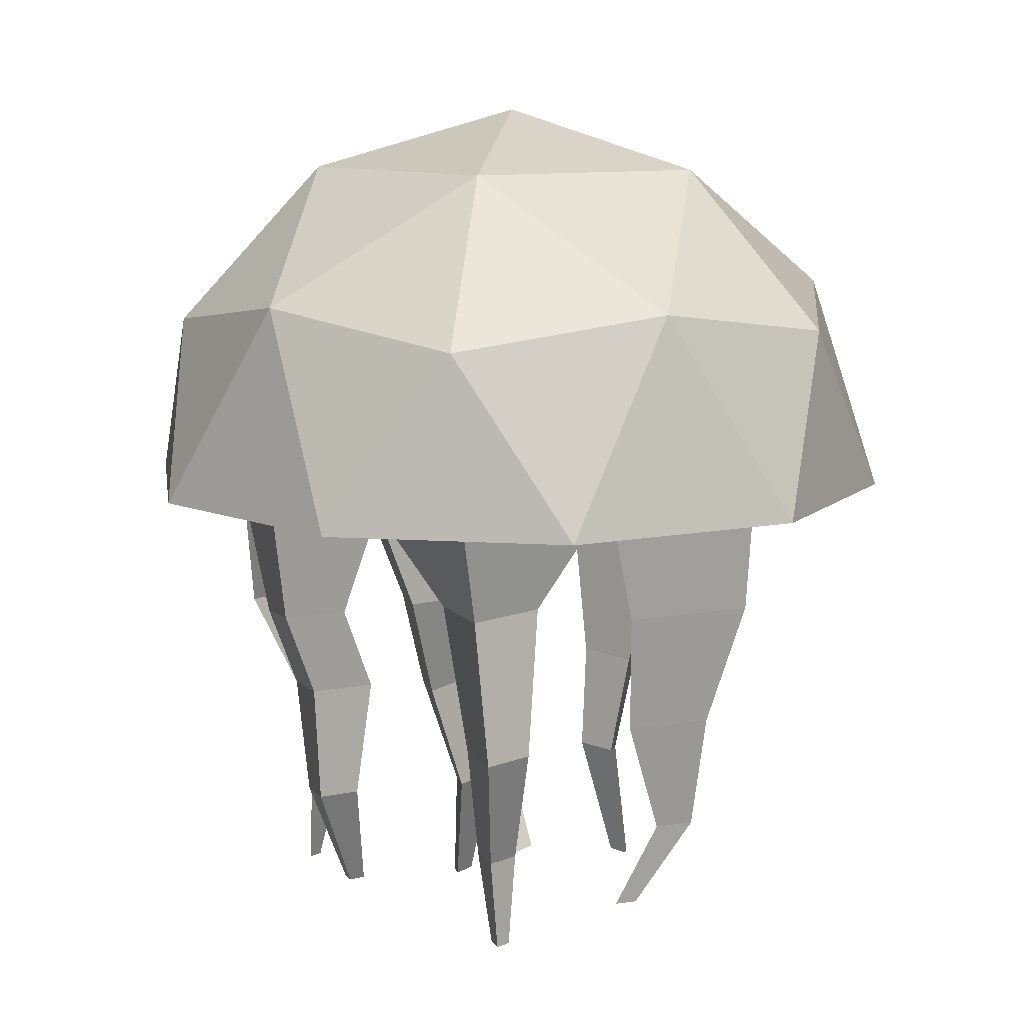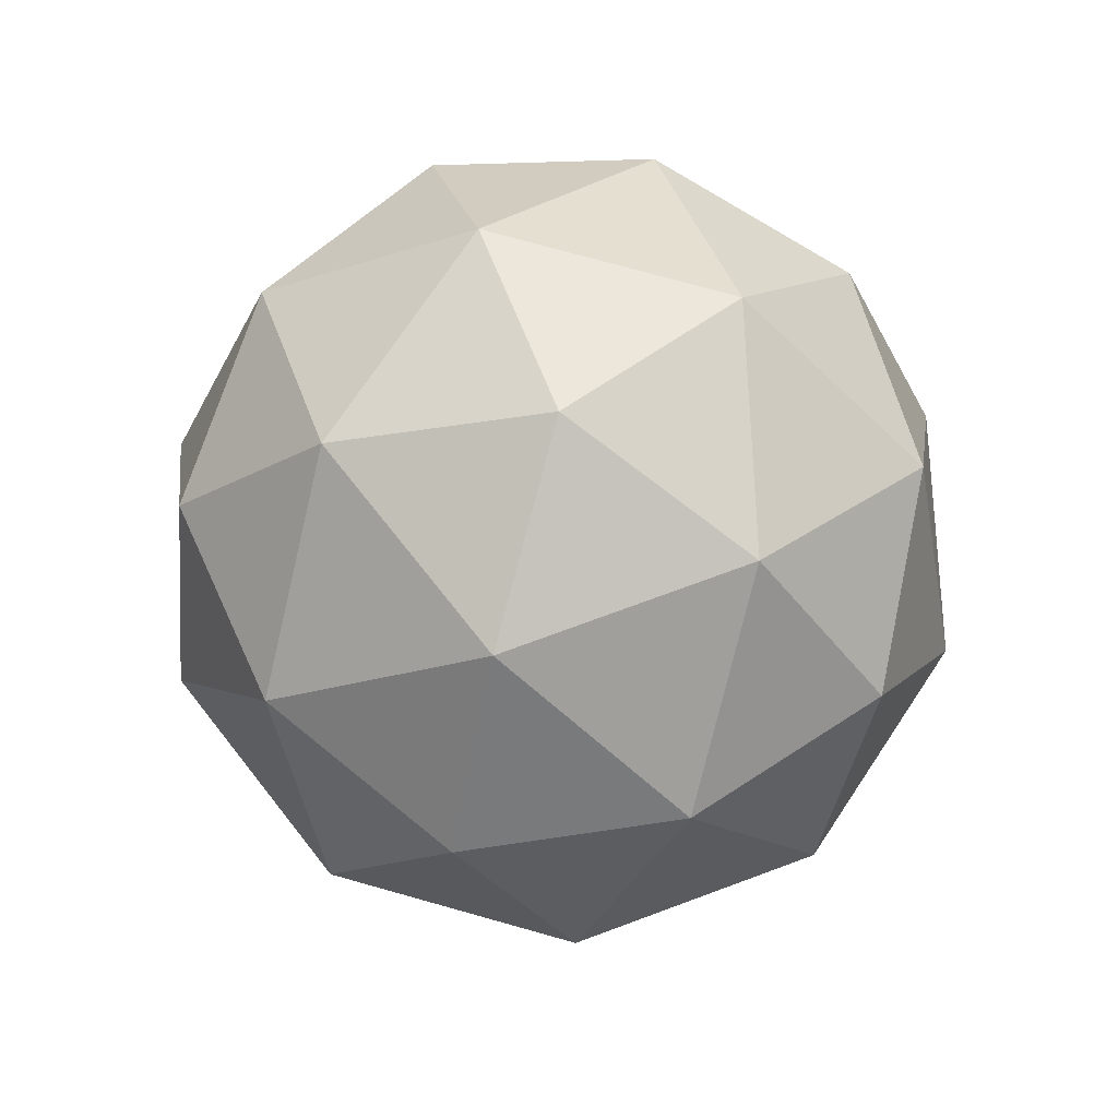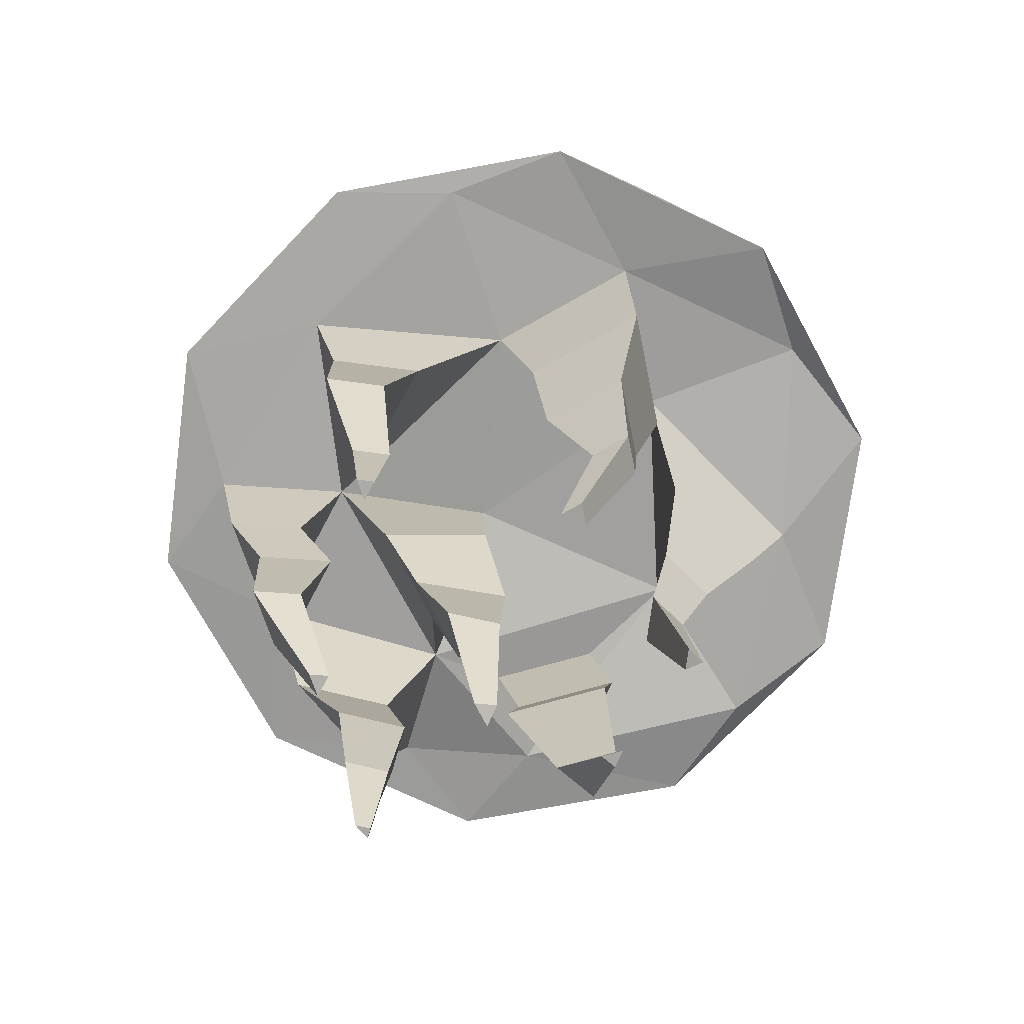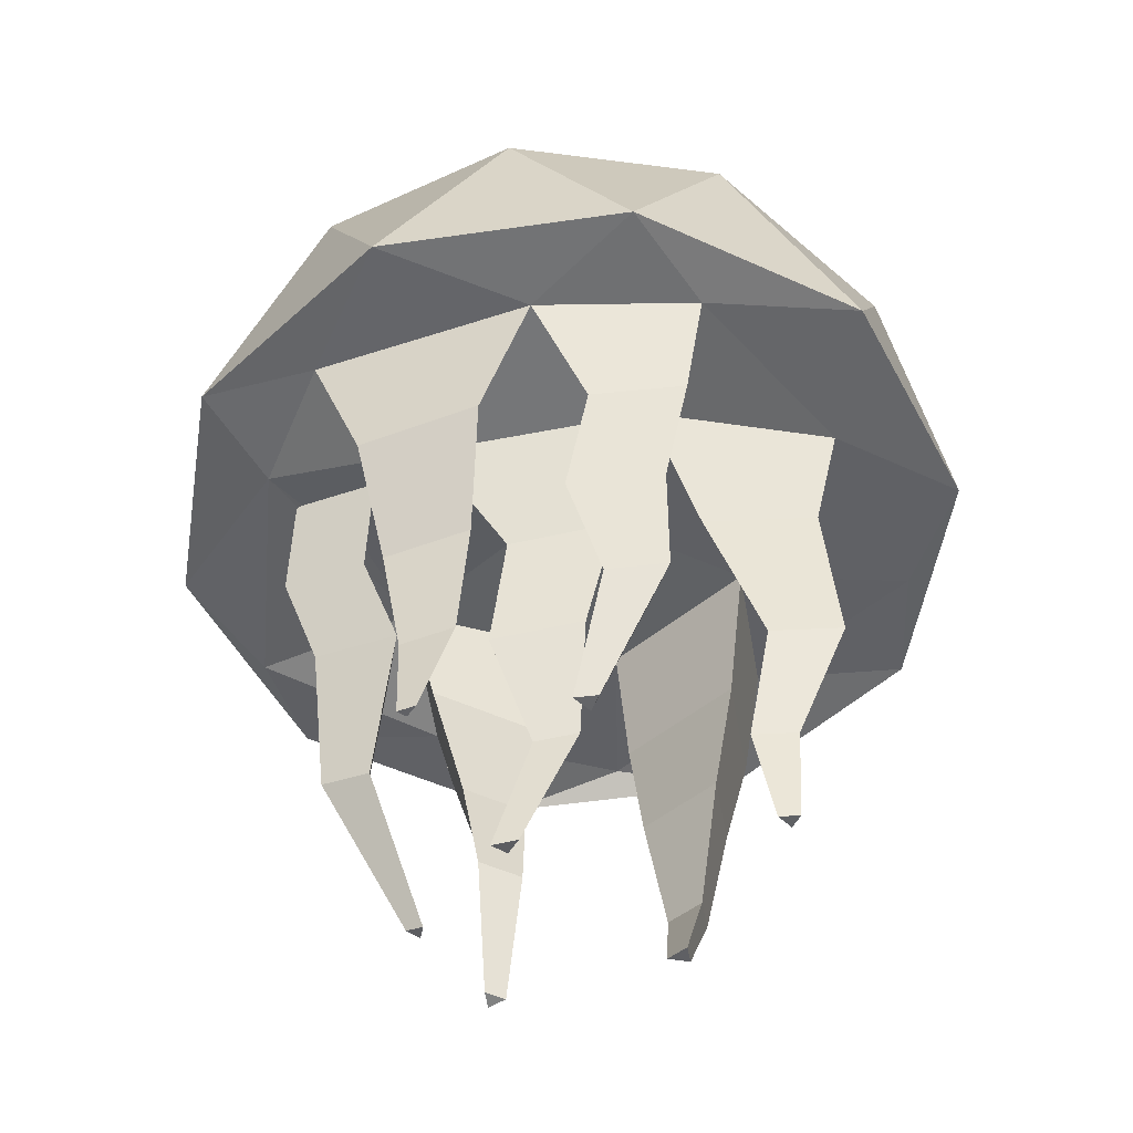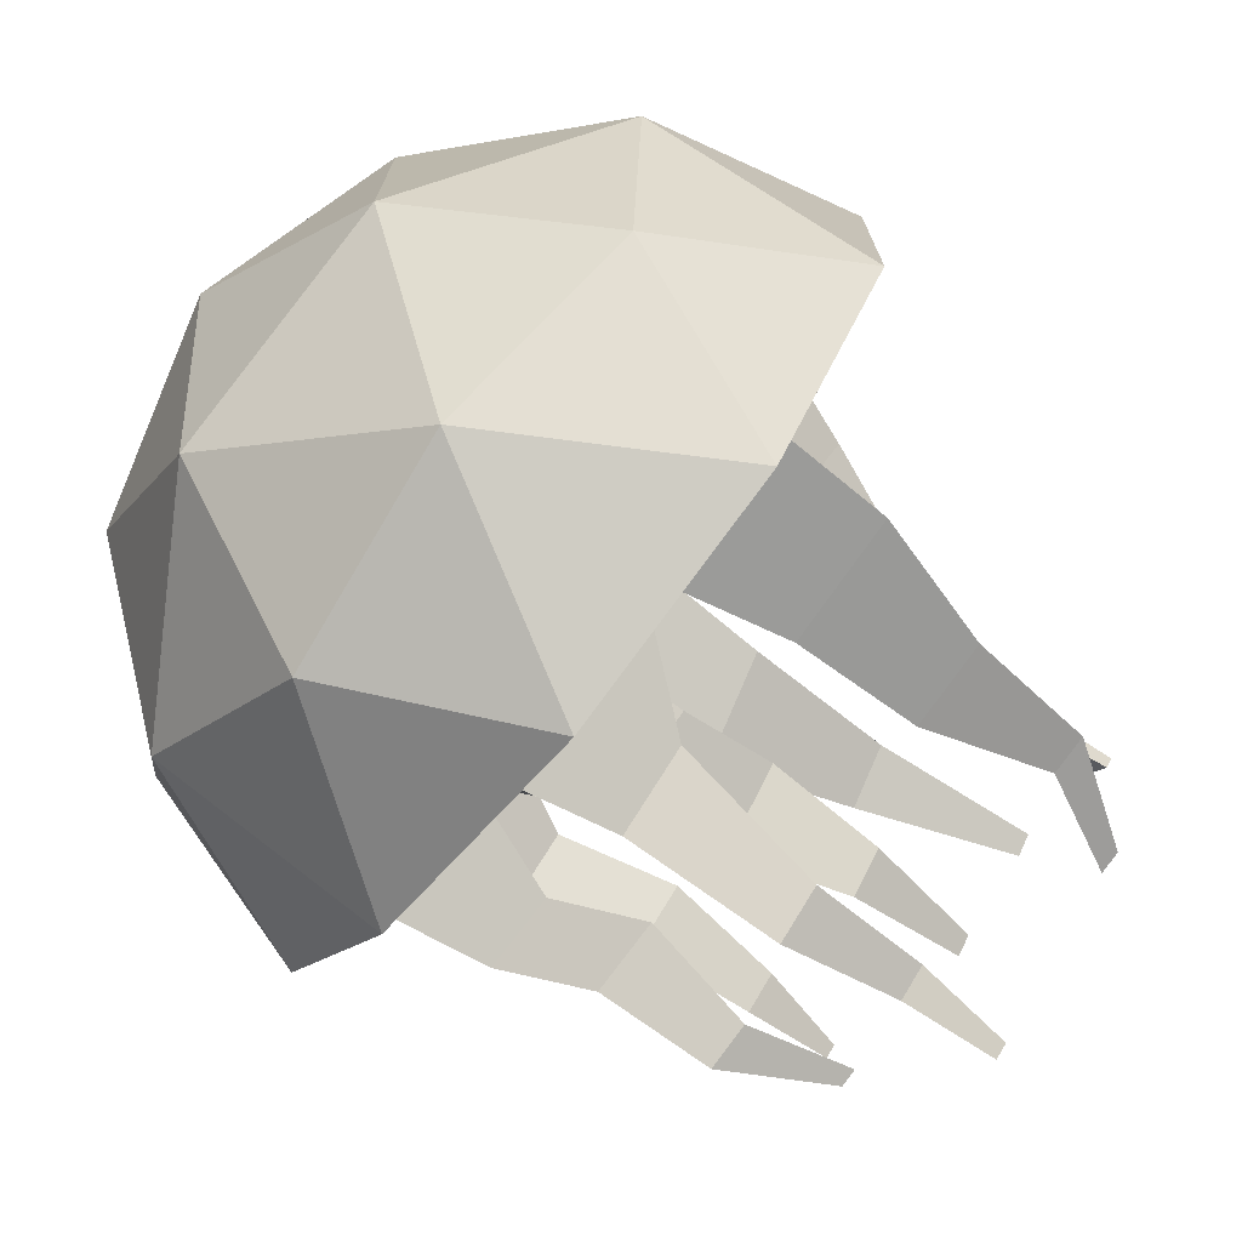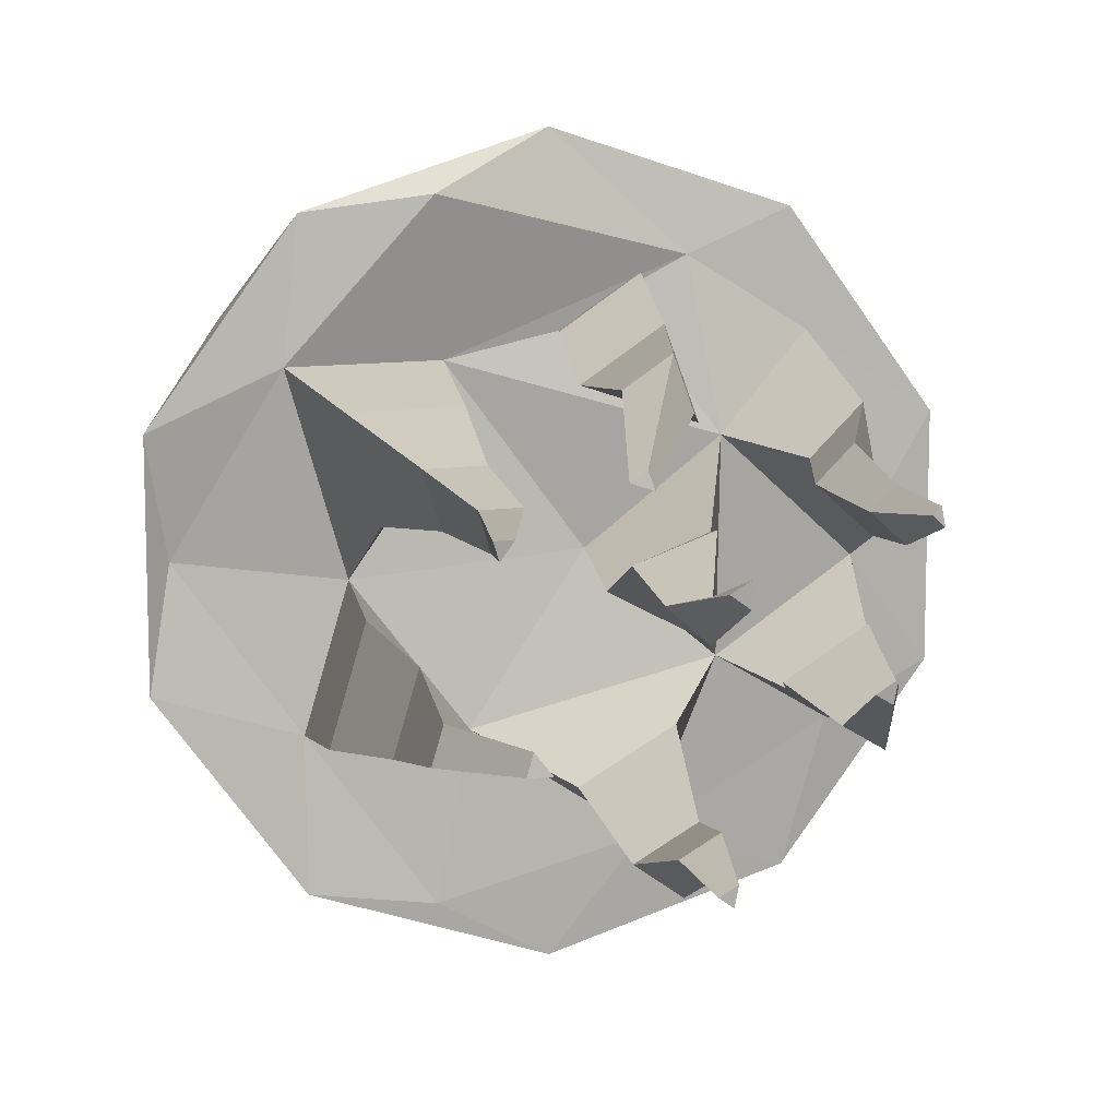
<metadata>
{"format":"obj","ext":"obj","renderer":"f3d","projection":"perspective","resolution":1024,"background":"white","views":[{"elev":10.9,"azim":171.5,"up":"+Y"},{"elev":73.3,"azim":33.7,"up":"+Y"},{"elev":-72.6,"azim":-151.5,"up":"+Y"},{"elev":-49.5,"azim":99.1,"up":"+Y"},{"elev":-74.0,"azim":-129.0,"up":"+Z"},{"elev":10.4,"azim":-13.0,"up":"+Z"}]}
</metadata>
<code>
o Icosphere_Icosphere.001
v 0.098 0.02199 0
v 0.6709 -0.008243 0.5508
v -0.2949 -0.04484 0.9077
v -0.9545 0.05244 0
v -0.2949 -0.005503 -0.9077
v 0.7336 -0.02424 -0.4642
v 0.2949 0.4772 0.9077
v -0.7722 0.4772 0.561
v -0.7722 0.4772 -0.561
v 0.2949 0.4772 -0.9077
v 0.9545 0.4772 0
v 0 1.067 0
v -0.2572 0.06108 0.4864
v 0.4253 -0.0901 0.2973
v 0.3511 -0.02502 0.7475
v 0.7952 -0.02521 -0.03594
v 0.4284 -0.05029 -0.2807
v -0.5065 0.04762 -0.06202
v -0.6695 -0.00985 0.4864
v -0.2078 -0.002259 -0.4534
v -0.6269 0.02971 -0.4549
v 0.2444 -0.01781 -0.7556
v 1.015 0 0.3298
v 1.015 0 -0.3298
v 0 0 1.067
v 0.6272 0 0.8633
v -1.015 0 0.3298
v -0.6272 0 0.8633
v -0.6272 0 -0.8633
v -1.015 0 -0.3298
v 0.6272 0 -0.8633
v 0 0 -1.067
v 0.7344 0.561 0.5336
v -0.2805 0.561 0.8633
v -0.9077 0.561 0
v -0.2805 0.561 -0.8633
v 0.7344 0.561 -0.5336
v 0.1734 0.9078 0.5336
v 0.561 0.9077 0
v -0.4539 0.9078 0.3298
v -0.4539 0.9078 -0.3298
v 0.1734 0.9078 -0.5336
v 0.03167 0.02634 0.5574
v 0.2273 -0.0035 0.6996
v 0.302 -0.04213 0.4696
v -0.02532 -0.2302 0.582
v 0.1703 -0.26 0.7242
v 0.2451 -0.2987 0.4942
v -0.04022 -0.5077 0.4848
v 0.1554 -0.5376 0.6269
v 0.2302 -0.5762 0.397
v -0.03904 -0.9034 0.5206
v 0.0732 -0.9205 0.6021
v 0.1161 -0.9426 0.4702
v -0.03904 -0.9034 0.5206
v 0.0732 -0.9205 0.6021
v 0.1161 -0.9426 0.4702
v -0.1193 -1.287 0.375
v -0.08094 -1.293 0.4029
v -0.06629 -1.3 0.3578
v -0.4731 -0.2644 0.1247
v -0.5662 -0.3163 0.4113
v -0.2648 -0.2644 0.4113
v -0.3936 -0.6274 0.1719
v -0.4422 -0.6544 0.3212
v -0.2852 -0.6274 0.3212
v -0.338 -0.9167 0.1678
v -0.371 -0.9351 0.2694
v -0.2642 -0.9167 0.2694
v -0.3929 -1.269 0.2144
v -0.4083 -1.277 0.2617
v -0.3586 -1.269 0.2617
v 0.06539 -0.3516 -0.04177
v 0.3184 -0.3795 0.1017
v 0.3184 -0.3476 -0.1764
v 0.05989 -0.6156 0.07009
v 0.2532 -0.6608 0.1551
v 0.2532 -0.6328 -0.08936
v 0.05673 -0.928 0.03571
v 0.1618 -0.9476 0.05658
v 0.1618 -0.9343 -0.05961
v 0.1095 -1.259 0.1217
v 0.1566 -1.272 0.1559
v 0.1566 -1.265 0.08745
v 0.2542 -0.3069 -0.3929
v 0.205 -0.2868 -0.6876
v 0.009189 -0.2873 -0.5453
v 0.205 -0.6961 -0.5353
v 0.1735 -0.6832 -0.724
v 0.04815 -0.6835 -0.6329
v 0.1676 -1.014 -0.4712
v 0.1481 -1.006 -0.588
v 0.07046 -1.006 -0.5316
v 0.1361 -1.262 -0.5184
v 0.1271 -1.259 -0.5724
v 0.09123 -1.259 -0.5463
v -0.2854 -0.3632 -0.4011
v -0.6177 -0.3379 -0.4024
v -0.5223 -0.3237 -0.09088
v -0.2951 -0.7012 -0.3446
v -0.5217 -0.6839 -0.3454
v -0.4566 -0.6742 -0.133
v -0.3907 -1.022 -0.2836
v -0.4939 -1.014 -0.284
v -0.4643 -1.01 -0.1873
v -0.2759 -1.267 -0.2528
v -0.3349 -1.262 -0.2531
v -0.3179 -1.26 -0.1978
v 0.528 -0.3328 -0.3091
v 0.6997 -0.3182 -0.4123
v 0.7344 -0.3498 -0.1714
v 0.4478 -0.5671 -0.2393
v 0.6195 -0.5525 -0.3425
v 0.6541 -0.5842 -0.1016
v 0.4949 -0.8748 -0.2758
v 0.6048 -0.8654 -0.3419
v 0.627 -0.8857 -0.1877
v 0.4661 -1.186 -0.1313
v 0.509 -1.182 -0.157
v 0.5176 -1.19 -0.09692
v 0.5662 -0.3829 0.2739
v 0.698 -0.3891 0.41
v 0.7648 -0.3778 0.09507
v 0.4842 -0.6824 0.2585
v 0.5778 -0.6868 0.355
v 0.6251 -0.6787 0.1315
v 0.5108 -0.9964 0.2428
v 0.5694 -0.9992 0.3032
v 0.599 -0.9942 0.1634
v 0.5675 -1.243 0.2729
v 0.5874 -1.244 0.2935
v 0.5975 -1.242 0.2459
f 1 14 13
f 14 16 123 121
f 1 13 18
f 1 18 20
f 1 20 17
f 2 16 23
f 3 15 25
f 4 19 27
f 5 21 29
f 6 22 31
f 2 23 26
f 3 25 28
f 4 27 30
f 5 29 32
f 6 31 24
f 7 33 38
f 8 34 40
f 9 35 41
f 10 36 42
f 11 37 39
f 39 42 12
f 39 37 42
f 37 10 42
f 42 41 12
f 42 36 41
f 36 9 41
f 41 40 12
f 41 35 40
f 35 8 40
f 40 38 12
f 40 34 38
f 34 7 38
f 38 39 12
f 38 33 39
f 33 11 39
f 24 37 11
f 24 31 37
f 31 10 37
f 32 36 10
f 32 29 36
f 29 9 36
f 30 35 9
f 30 27 35
f 27 8 35
f 28 34 8
f 28 25 34
f 25 7 34
f 26 33 7
f 26 23 33
f 23 11 33
f 31 32 10
f 31 22 32
f 22 5 32
f 29 30 9
f 29 21 30
f 21 4 30
f 27 28 8
f 27 19 28
f 19 3 28
f 25 26 7
f 25 15 26
f 15 2 26
f 23 24 11
f 23 16 24
f 16 6 24
f 17 22 6
f 20 22 86 87
f 20 5 22
f 20 21 5
f 18 21 98 99
f 18 4 21
f 18 19 4
f 13 19 62 63
f 13 3 19
f 16 17 109 111
f 16 14 17
f 17 14 74 75
f 13 15 3
f 14 15 44 45
f 14 2 15
f 45 44 47 48
f 13 14 45 43
f 15 13 43 44
f 48 47 50 51
f 43 45 48 46
f 44 43 46 47
f 51 50 53 54
f 46 48 51 49
f 47 46 49 50
f 54 53 56 57
f 49 51 54 52
f 50 49 52 53
f 57 56 59 60
f 52 54 57 55
f 53 52 55 56
f 58 60 59
f 55 57 60 58
f 56 55 58 59
f 63 62 65 66
f 18 13 63 61
f 19 18 61 62
f 66 65 68 69
f 61 63 66 64
f 62 61 64 65
f 69 68 71 72
f 64 66 69 67
f 65 64 67 68
f 70 72 71
f 67 69 72 70
f 68 67 70 71
f 75 74 77 78
f 1 17 75 73
f 14 1 73 74
f 78 77 80 81
f 73 75 78 76
f 74 73 76 77
f 81 80 83 84
f 76 78 81 79
f 77 76 79 80
f 83 82 84
f 79 81 84 82
f 80 79 82 83
f 87 86 89 90
f 17 20 87 85
f 22 17 85 86
f 90 89 92 93
f 85 87 90 88
f 86 85 88 89
f 93 92 95 96
f 88 90 93 91
f 89 88 91 92
f 94 96 95
f 91 93 96 94
f 92 91 94 95
f 99 98 101 102
f 20 18 99 97
f 21 20 97 98
f 102 101 104 105
f 97 99 102 100
f 98 97 100 101
f 105 104 107 108
f 100 102 105 103
f 101 100 103 104
f 106 108 107
f 103 105 108 106
f 104 103 106 107
f 111 109 112 114
f 6 16 111 110
f 17 6 110 109
f 114 112 115 117
f 110 111 114 113
f 109 110 113 112
f 117 115 118 120
f 113 114 117 116
f 112 113 116 115
f 120 118 119
f 116 117 120 119
f 115 116 119 118
f 121 123 126 124
f 16 2 122 123
f 2 14 121 122
f 124 126 129 127
f 123 122 125 126
f 122 121 124 125
f 127 129 132 130
f 126 125 128 129
f 125 124 127 128
f 131 130 132
f 129 128 131 132
f 128 127 130 131

</code>
